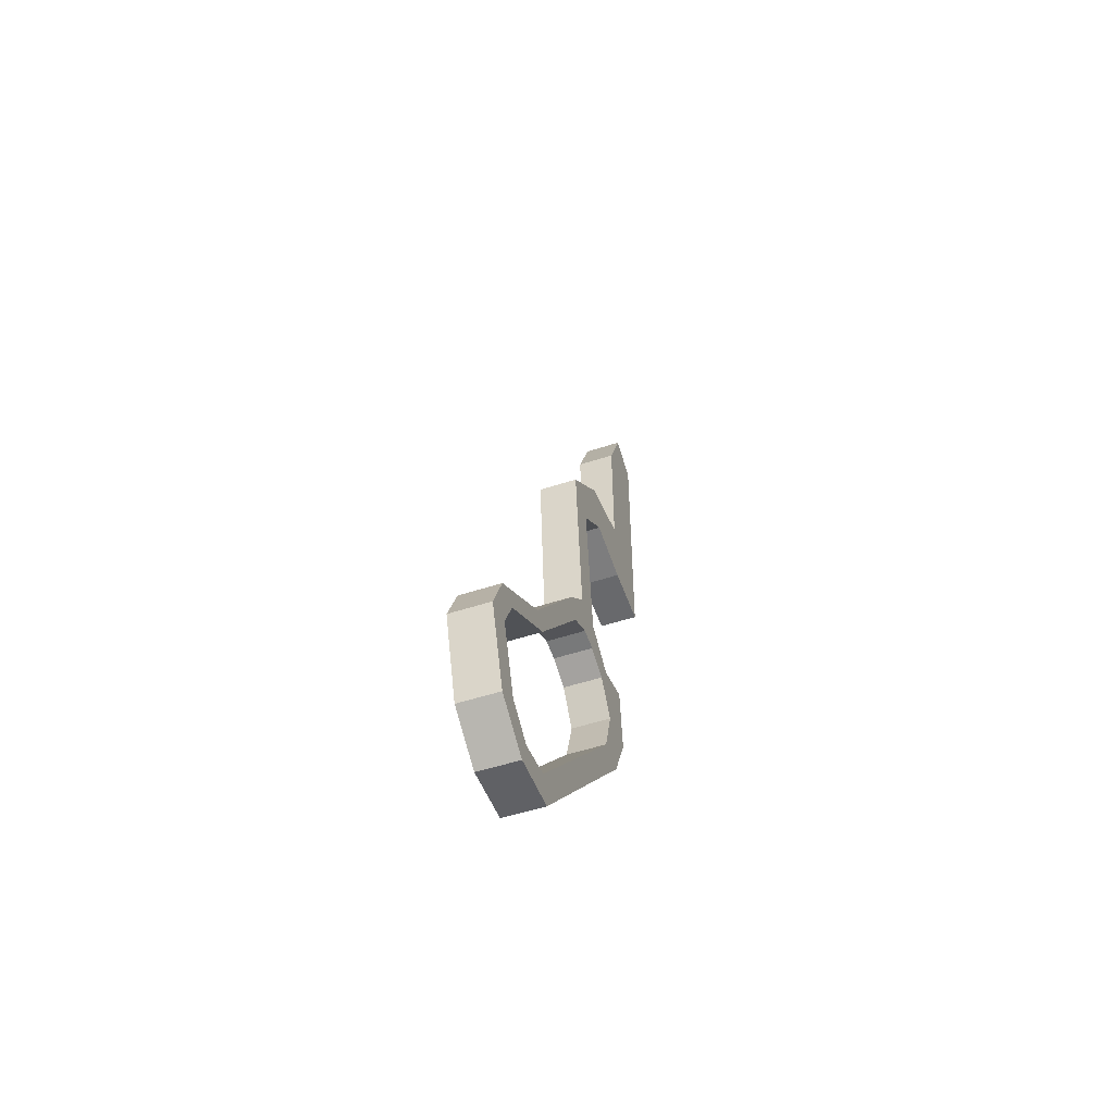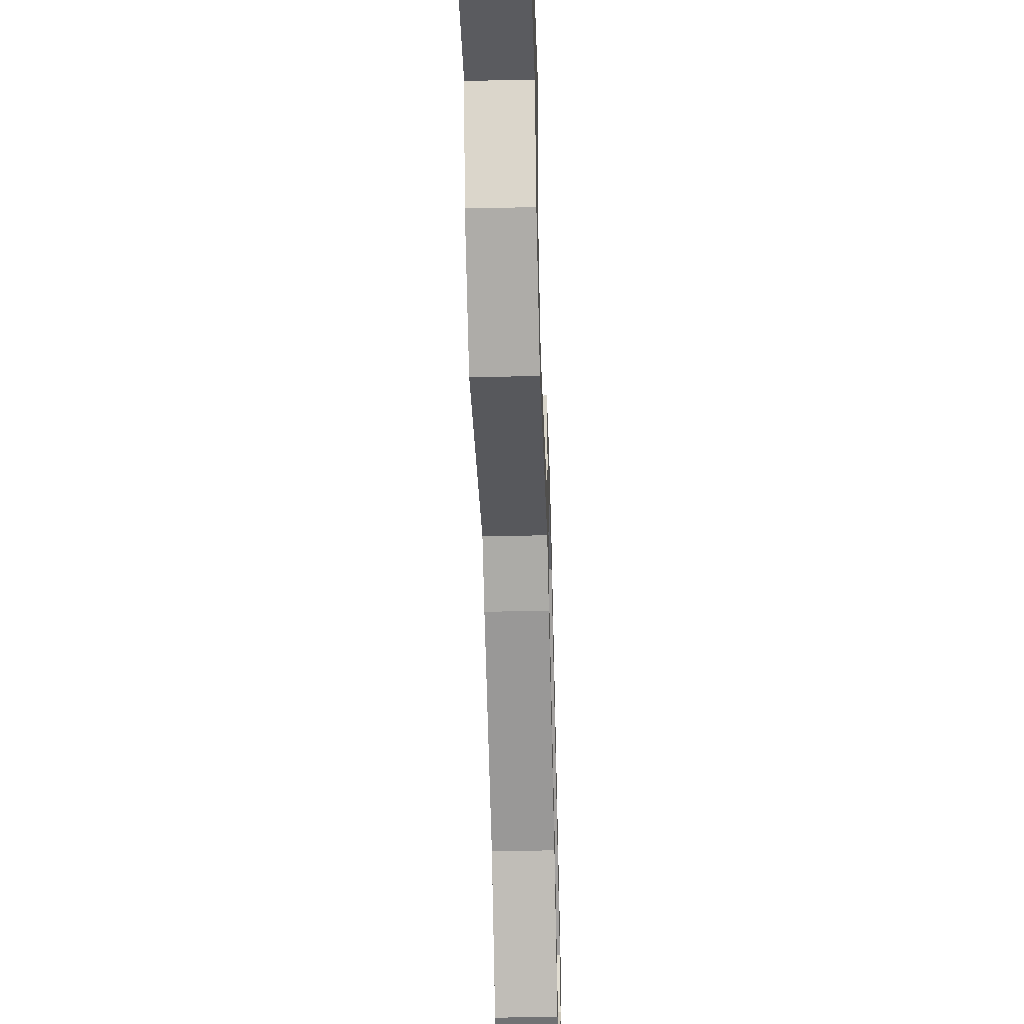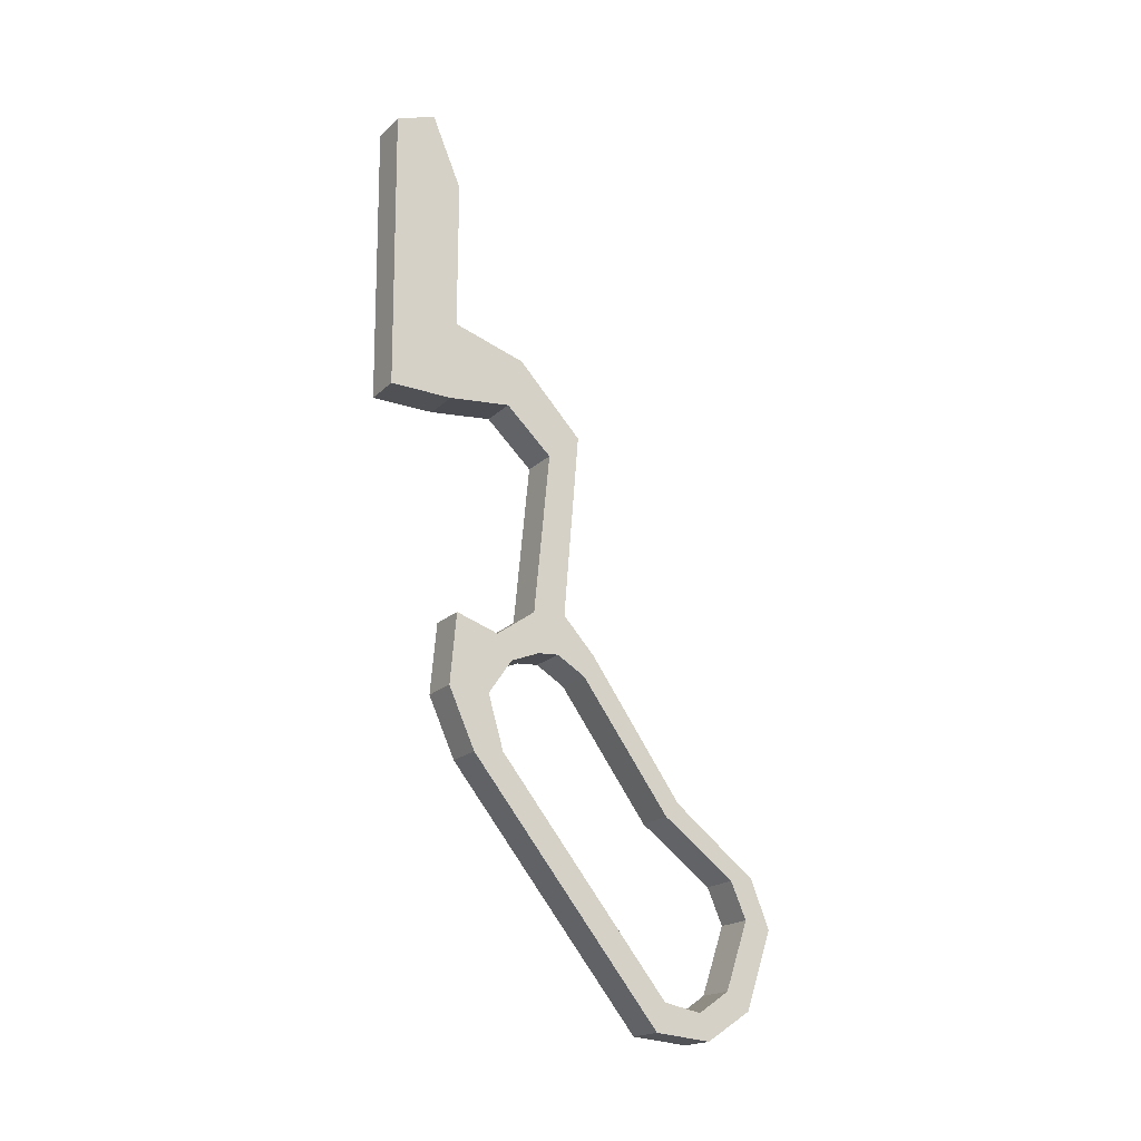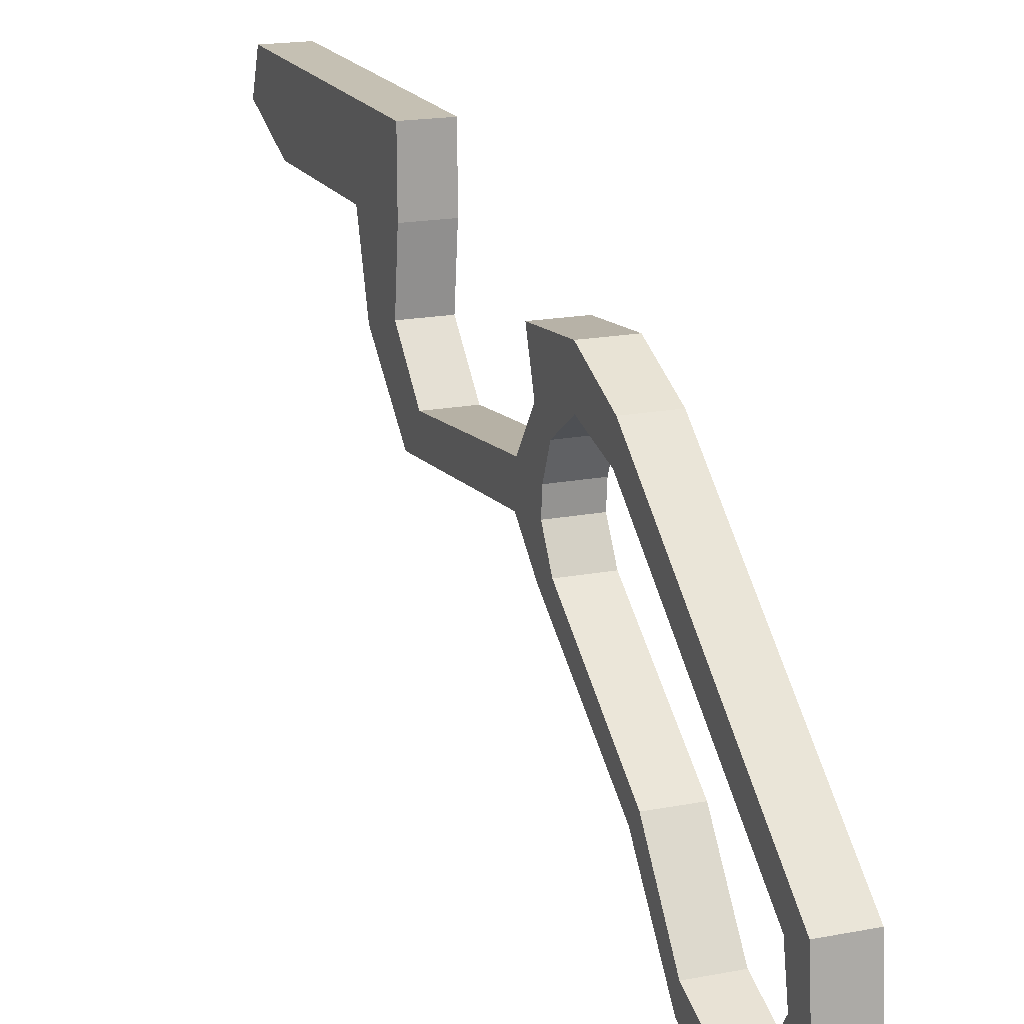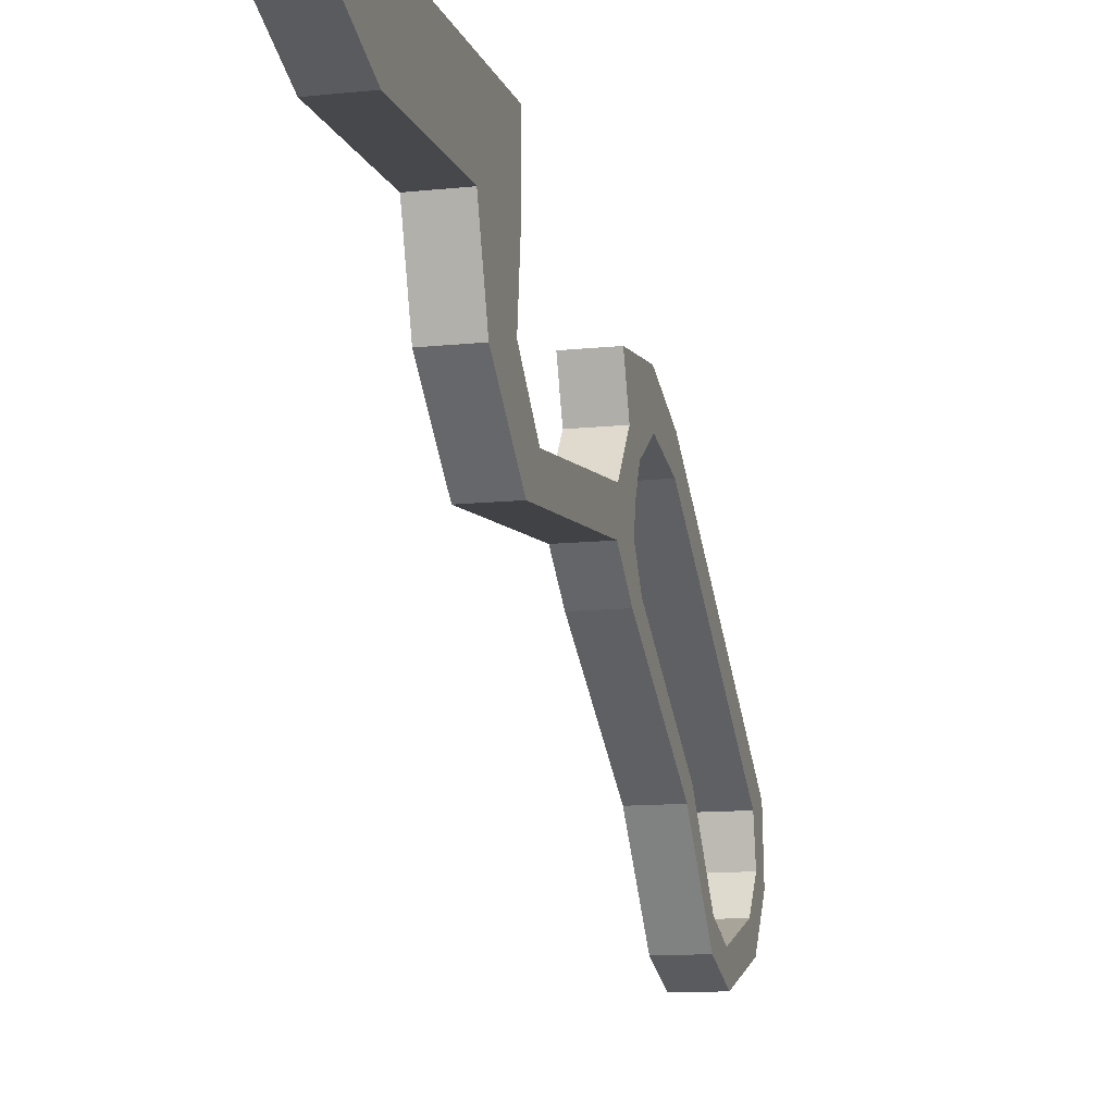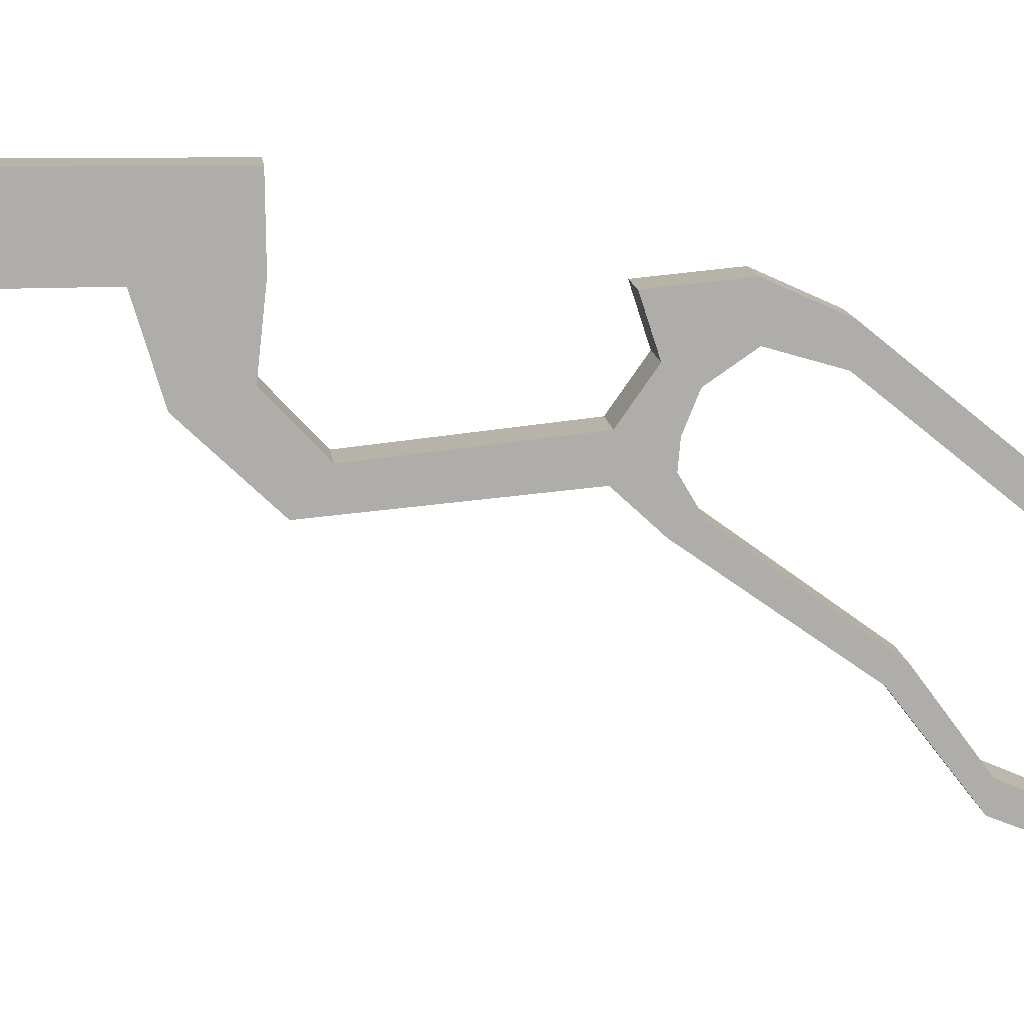
<metadata>
{"format":"obj","ext":"obj","renderer":"f3d","projection":"perspective","resolution":1024,"background":"white","views":[{"elev":-53.2,"azim":19.2,"up":"+Z"},{"elev":-33.4,"azim":1.8,"up":"+Y"},{"elev":-19.4,"azim":-121.3,"up":"+Z"},{"elev":17.6,"azim":158.7,"up":"+Y"},{"elev":-11.1,"azim":15.2,"up":"+Y"},{"elev":13.2,"azim":83.5,"up":"+Y"}]}
</metadata>
<code>
v -0.4879 -2.536 -0.9234
v -0.4879 -2.897 0.3304
v -0.4879 -0.9729 -1.1
v -0.4879 -1.084 0.8701
v 0.4879 -0.9729 -1.1
v 0.4879 -1.084 0.8701
v 0.4879 -2.536 -0.9234
v 0.4879 -2.897 0.3304
v -0.4879 0.5902 -1.086
v -0.4879 -1.084 4.617
v 0.4879 -1.084 4.617
v 0.4879 0.5902 -1.086
v 0.4879 -3.7 -2.004
v 0.4879 -4.512 -1.359
v -0.4879 -4.512 -1.359
v -0.4879 -3.7 -2.004
v 0.4879 -3.297 -6.047
v 0.4879 -4.125 -5.989
v -0.4879 -4.125 -5.989
v -0.4879 -3.297 -6.047
v 0.4879 -3.423 -7.034
v 0.4879 -3.952 -6.987
v -0.4879 -3.952 -6.987
v -0.4879 -3.423 -7.034
v 0.4879 -2.323 -6.733
v -0.4879 -2.323 -6.733
v 0.4879 -2.707 -7.324
v -0.4879 -2.707 -7.324
v 0.4879 -1.26 -6.389
v -0.4879 -1.26 -6.389
v 0.4879 -2.116 -8.184
v -0.4879 -2.116 -8.184
v 0.4879 -4.927 -6.851
v -0.4879 -4.927 -6.851
v -0.4879 -4.676 -7.415
v 0.4879 -4.676 -7.415
v 0.4879 -7.279 -10.15
v -0.4879 -7.279 -10.15
v -0.4879 -6.939 -10.5
v 0.4879 -6.939 -10.5
v 0.4879 -9.365 -11.75
v -0.4879 -9.365 -11.75
v -0.4879 -8.776 -11.86
v 0.4879 -8.776 -11.86
v 0.4879 -9.842 -12.93
v -0.4879 -9.842 -12.93
v -0.4879 -9.173 -12.76
v 0.4879 -9.173 -12.76
v 0.4879 -9.166 -14.89
v -0.4879 -9.166 -14.89
v -0.4879 -8.583 -14.46
v 0.4879 -8.583 -14.46
v 0.4879 -8.02 -15.64
v -0.4879 -8.02 -15.64
v -0.4879 -7.789 -15
v 0.4879 -7.789 -15
v 0.4879 -6.591 -15.51
v -0.4879 -6.591 -15.51
v -0.4879 -6.826 -14.82
v 0.4879 -6.826 -14.82
v 0.4879 -1.764 -9.595
v -0.4879 -1.764 -9.595
v -0.4879 -2.507 -9.503
v 0.4879 -2.507 -9.503
v 0.4879 -1.102 -8.143
v -0.4879 -1.102 -8.143
v -0.4879 0.6569 6.012
v -0.4879 -0.3347 6.379
v 0.4879 -0.3347 6.379
v 0.4879 0.6569 6.012
f 1 2 4 3
f 67 68 69 70
f 5 6 8 7
f 21 22 23 24
f 2 8 6 4
f 7 1 3 5
f 3 4 10 9
f 4 6 11 10
f 6 5 12 11
f 5 3 9 12
f 7 8 14 13
f 8 2 15 14
f 2 1 16 15
f 1 7 13 16
f 13 14 18 17
f 14 15 19 18
f 15 16 20 19
f 16 13 17 20
f 17 18 22 21
f 19 20 24 23
f 20 17 25 26
f 17 21 27 25
f 21 24 28 27
f 24 20 26 28
f 26 25 29 30
f 25 27 31 29
f 27 28 32 31
f 28 26 30 32
f 18 19 34 33
f 19 23 35 34
f 23 22 36 35
f 22 18 33 36
f 33 34 38 37
f 34 35 39 38
f 35 36 40 39
f 36 33 37 40
f 37 38 42 41
f 38 39 43 42
f 39 40 44 43
f 40 37 41 44
f 41 42 46 45
f 42 43 47 46
f 43 44 48 47
f 44 41 45 48
f 45 46 50 49
f 46 47 51 50
f 47 48 52 51
f 48 45 49 52
f 49 50 54 53
f 50 51 55 54
f 51 52 56 55
f 52 49 53 56
f 53 54 58 57
f 54 55 59 58
f 55 56 60 59
f 56 53 57 60
f 57 58 62 61
f 58 59 63 62
f 59 60 64 63
f 60 57 61 64
f 61 62 66 65
f 62 63 32 66
f 63 64 31 32
f 64 61 65 31
f 30 29 65 66
f 29 31 65
f 32 30 66
f 9 10 68 67
f 10 11 69 68
f 11 12 70 69
f 12 9 67 70

</code>
